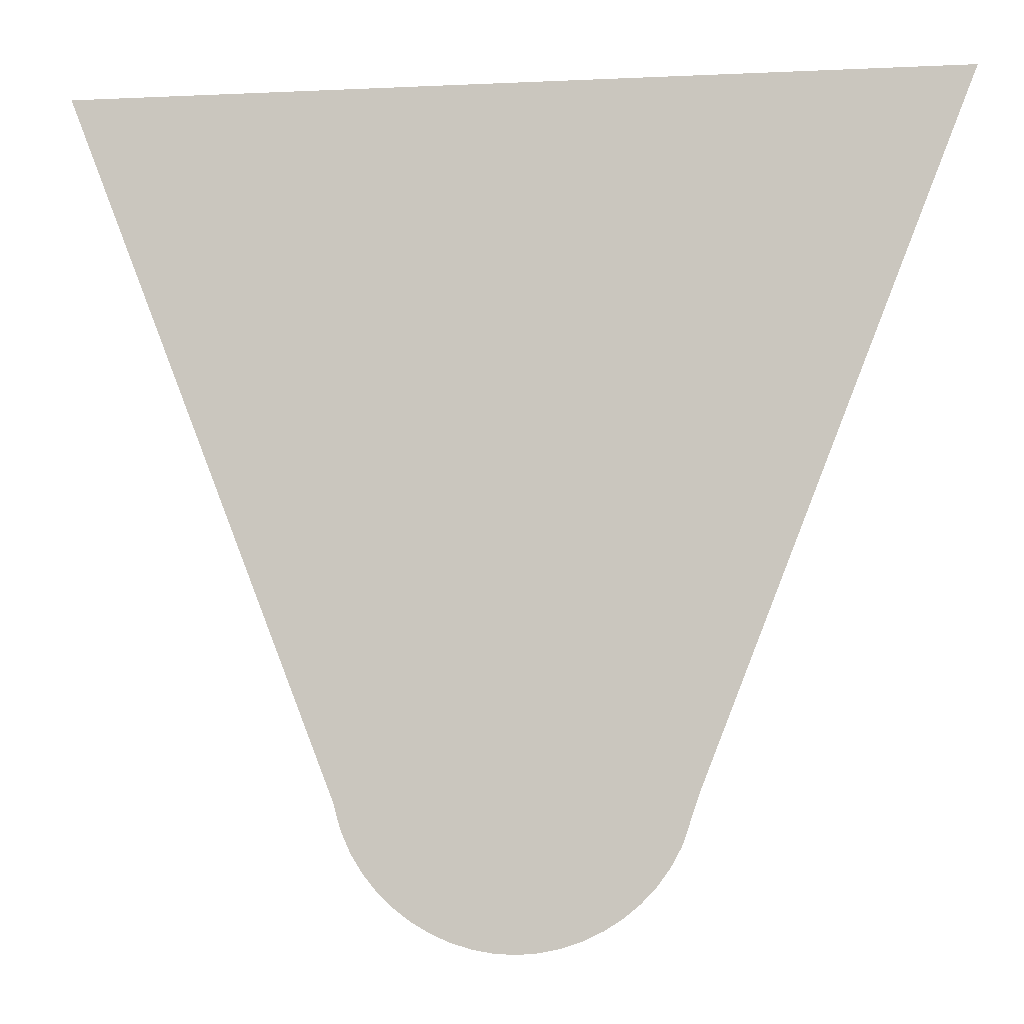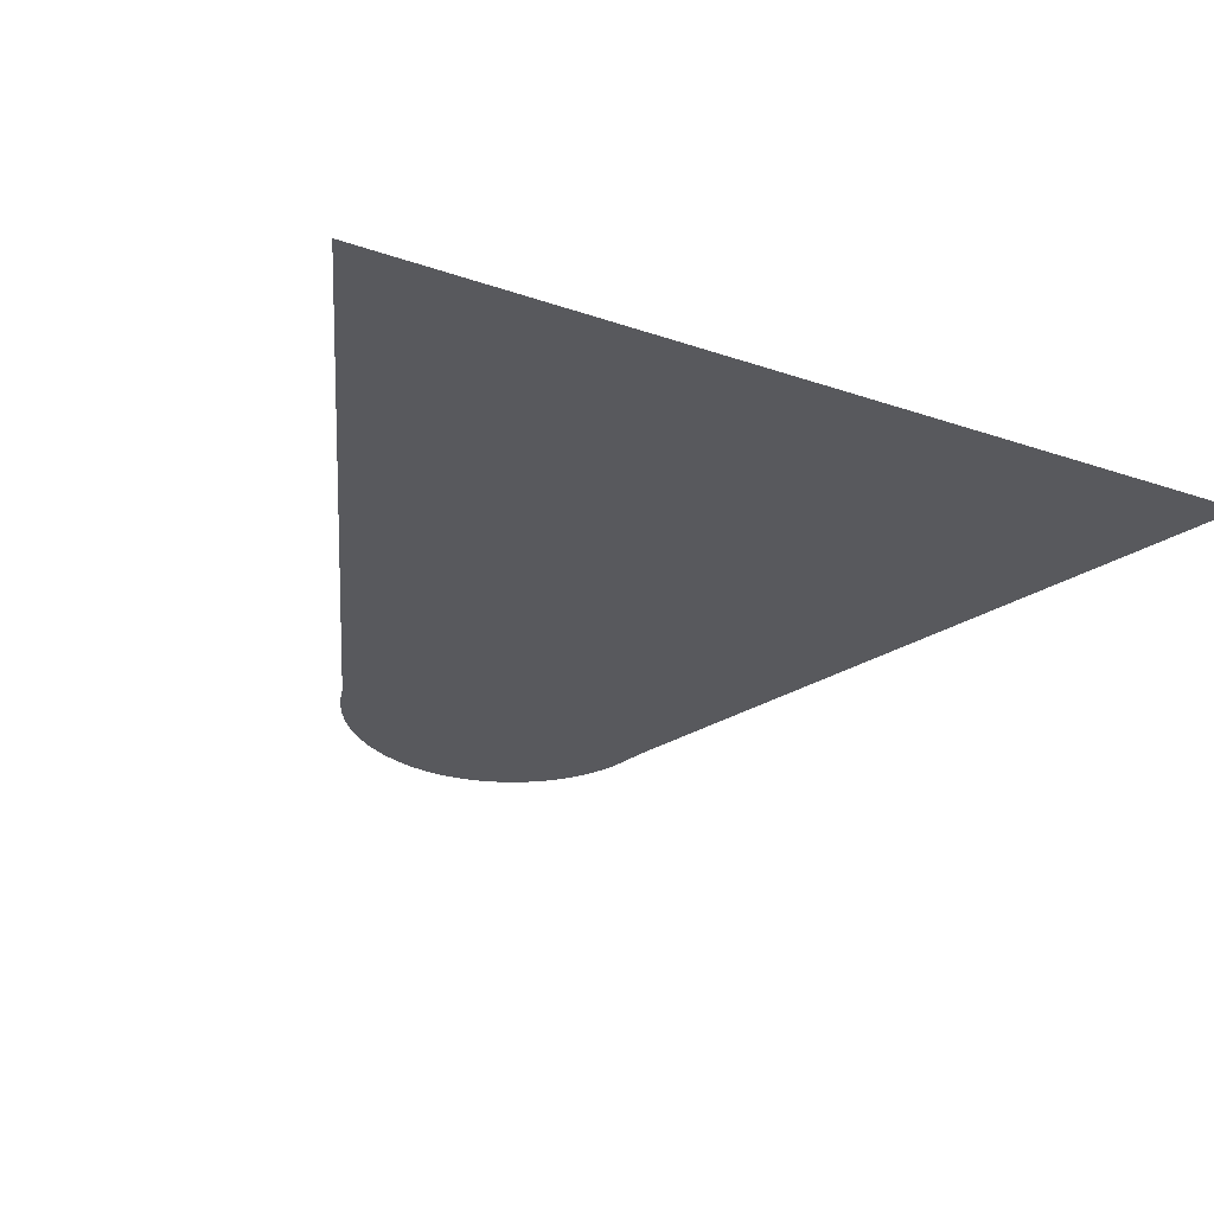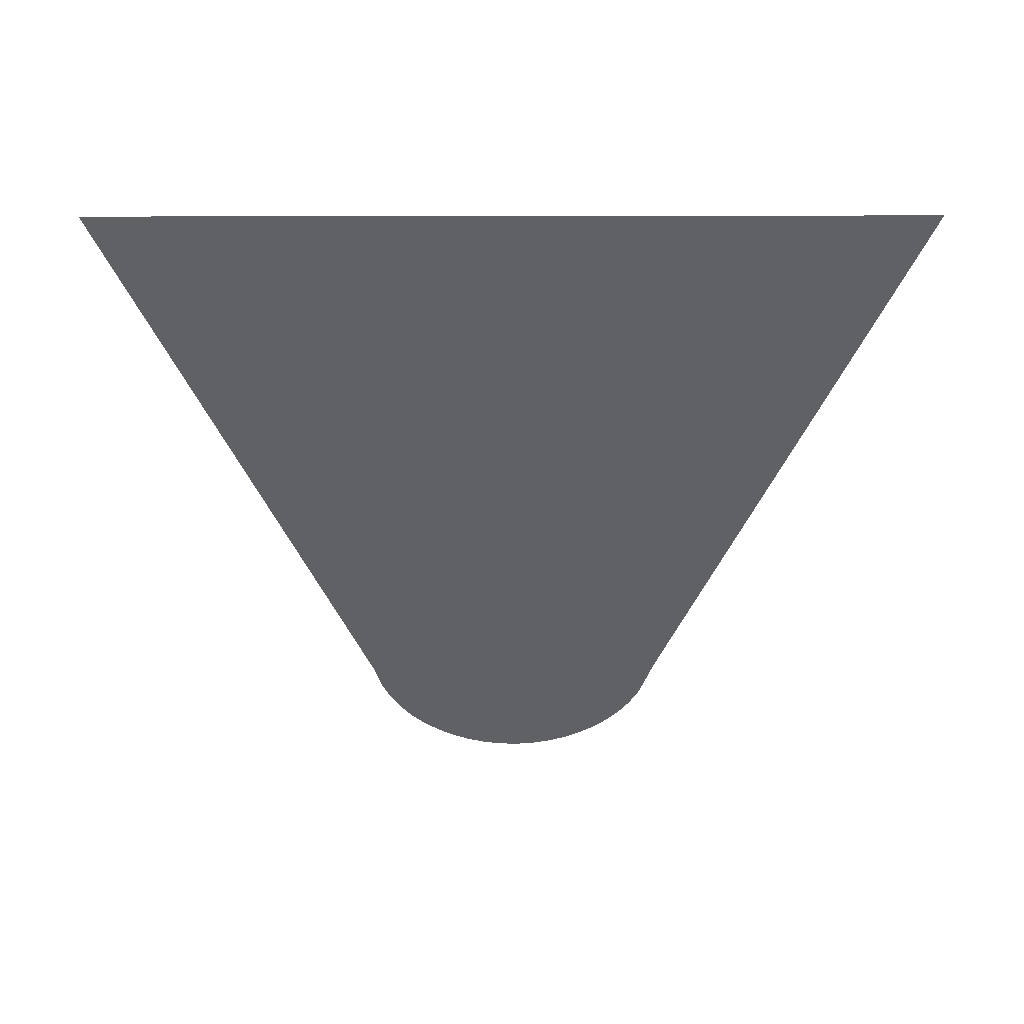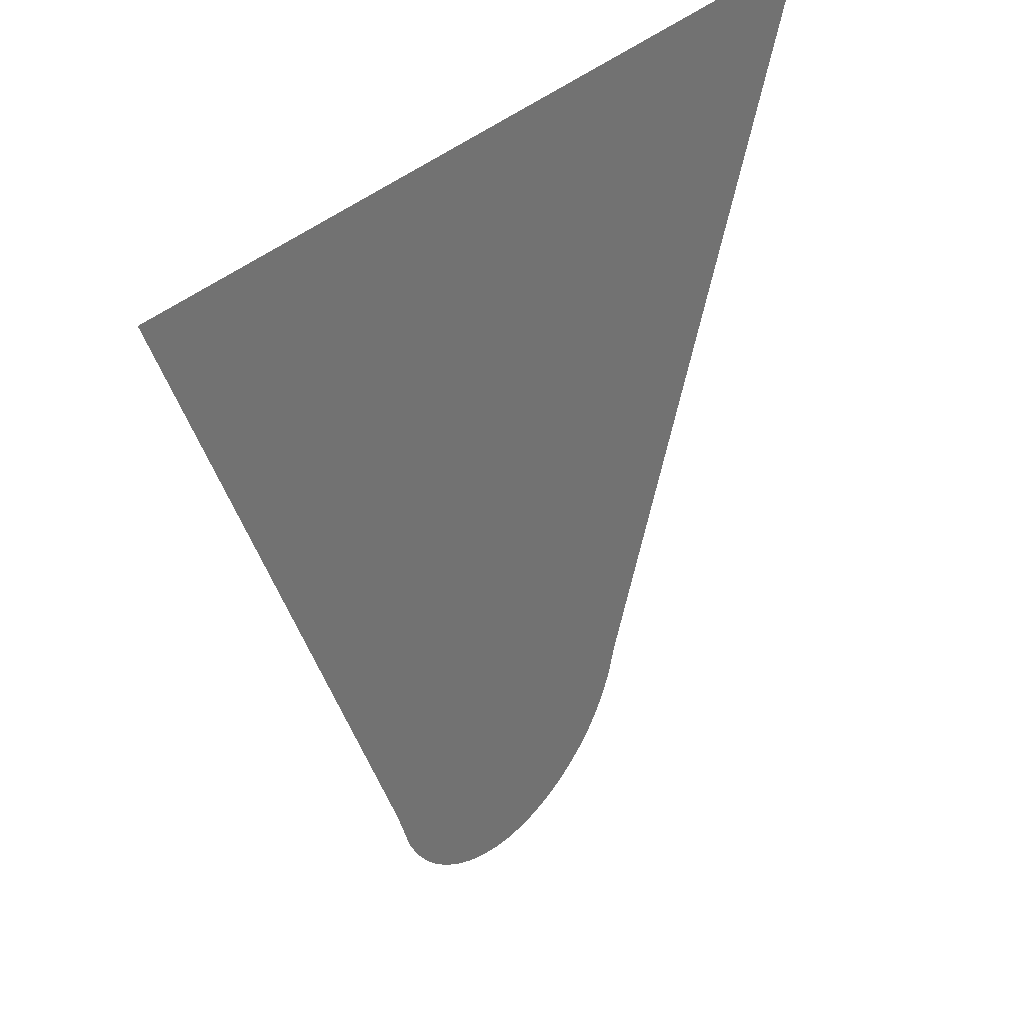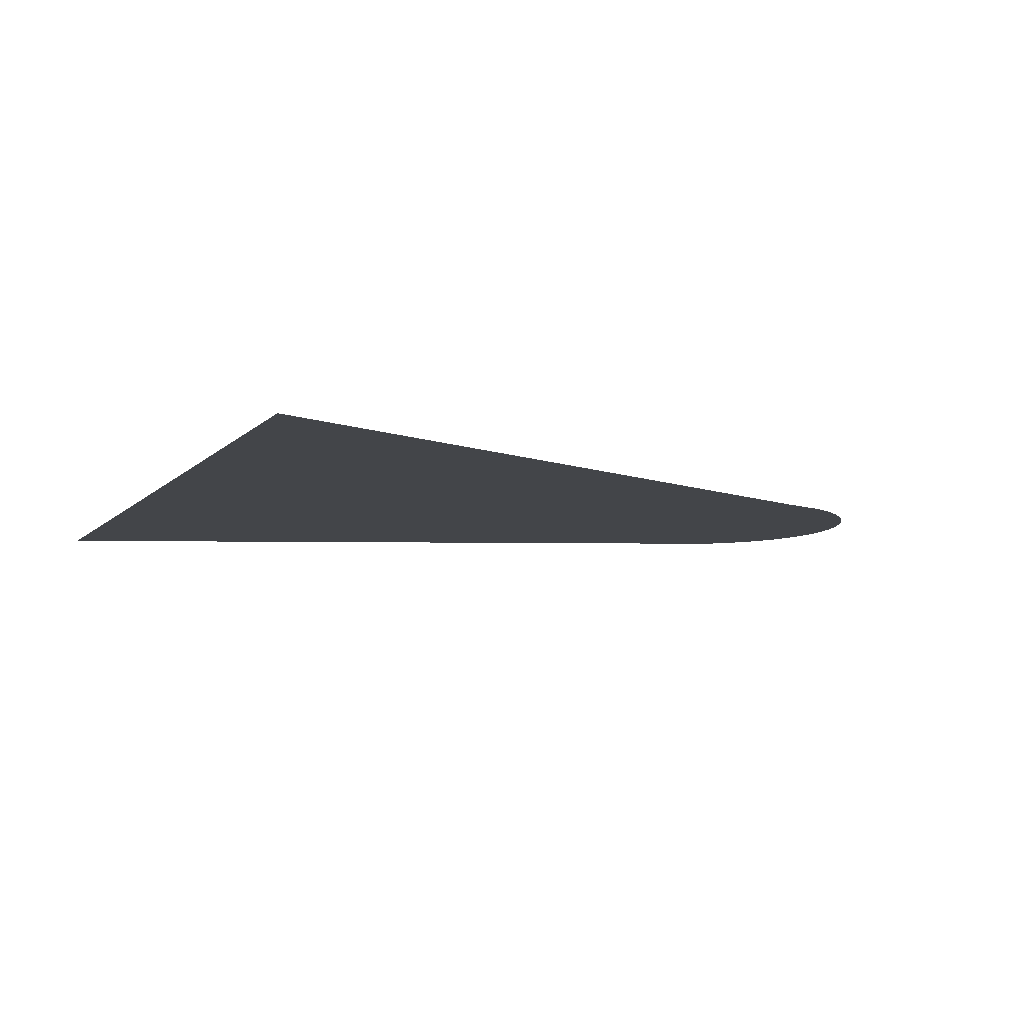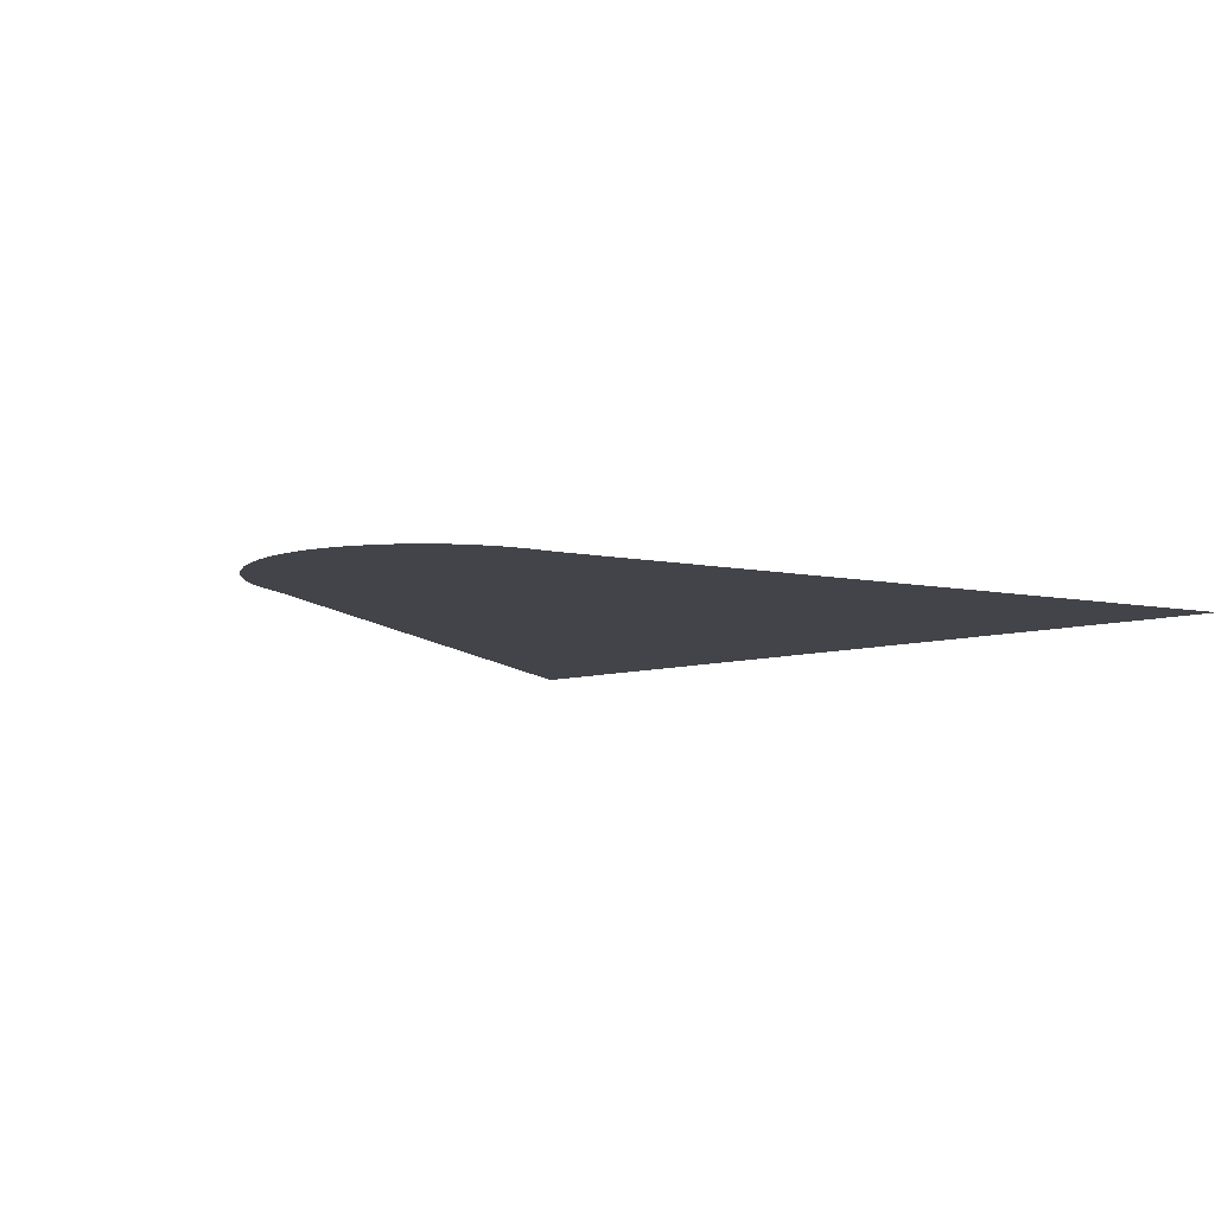
<metadata>
{"format":"obj","ext":"obj","renderer":"f3d","projection":"perspective","resolution":1024,"background":"white","views":[{"elev":-5.1,"azim":-171.3,"up":"+Y"},{"elev":-30.2,"azim":153.8,"up":"+Z"},{"elev":-46.6,"azim":-179.9,"up":"+Z"},{"elev":35.6,"azim":-51.3,"up":"+Y"},{"elev":-8.8,"azim":-113.3,"up":"+Z"},{"elev":-8.5,"azim":40.1,"up":"+Z"}]}
</metadata>
<code>
v -47.4 5.75 31.38
v -47.6 5.793 31.38
v -47.8 5.861 31.38
v -47.98 5.951 31.38
v -48.15 6.063 31.38
v -48.31 6.194 31.38
v -48.45 6.345 31.38
v -48.58 6.513 31.38
v -48.68 6.698 31.38
v -48.7 6.746 31.38
v -48.83 7.162 31.38
v -51.37 13.66 31.38
v -42.94 13.66 31.38
v -44.1 10.7 31.38
v -45.51 7.078 31.38
v -45.58 6.837 31.38
v -45.59 6.812 31.38
v -45.68 6.619 31.38
v -45.78 6.441 31.38
v -45.92 6.28 31.38
v -46.06 6.137 31.38
v -46.23 6.013 31.38
v -46.41 5.911 31.38
v -46.6 5.83 31.38
v -46.79 5.772 31.38
v -47 5.739 31.38
v -47.2 5.731 31.38
f 24 23 3
f 6 5 10
f 16 15 17
f 7 10 8
f 8 10 9
f 7 6 10
f 10 5 4
f 23 22 17
f 15 23 17
f 10 15 11
f 14 13 12
f 11 14 12
f 11 15 14
f 17 22 21
f 20 17 21
f 20 19 17
f 17 19 18
f 10 23 15
f 10 4 23
f 23 4 3
f 24 3 2
f 25 24 2
f 1 25 2
f 1 26 25
f 1 27 26

</code>
